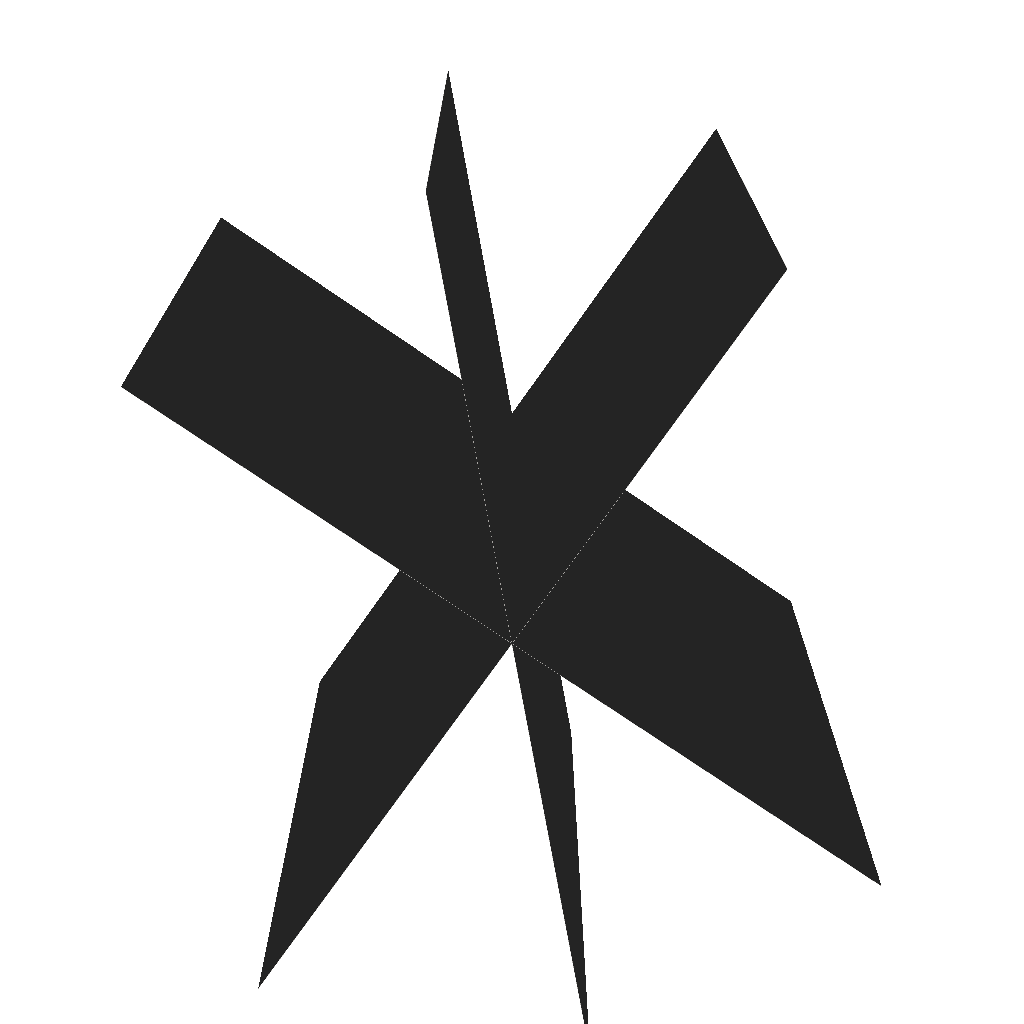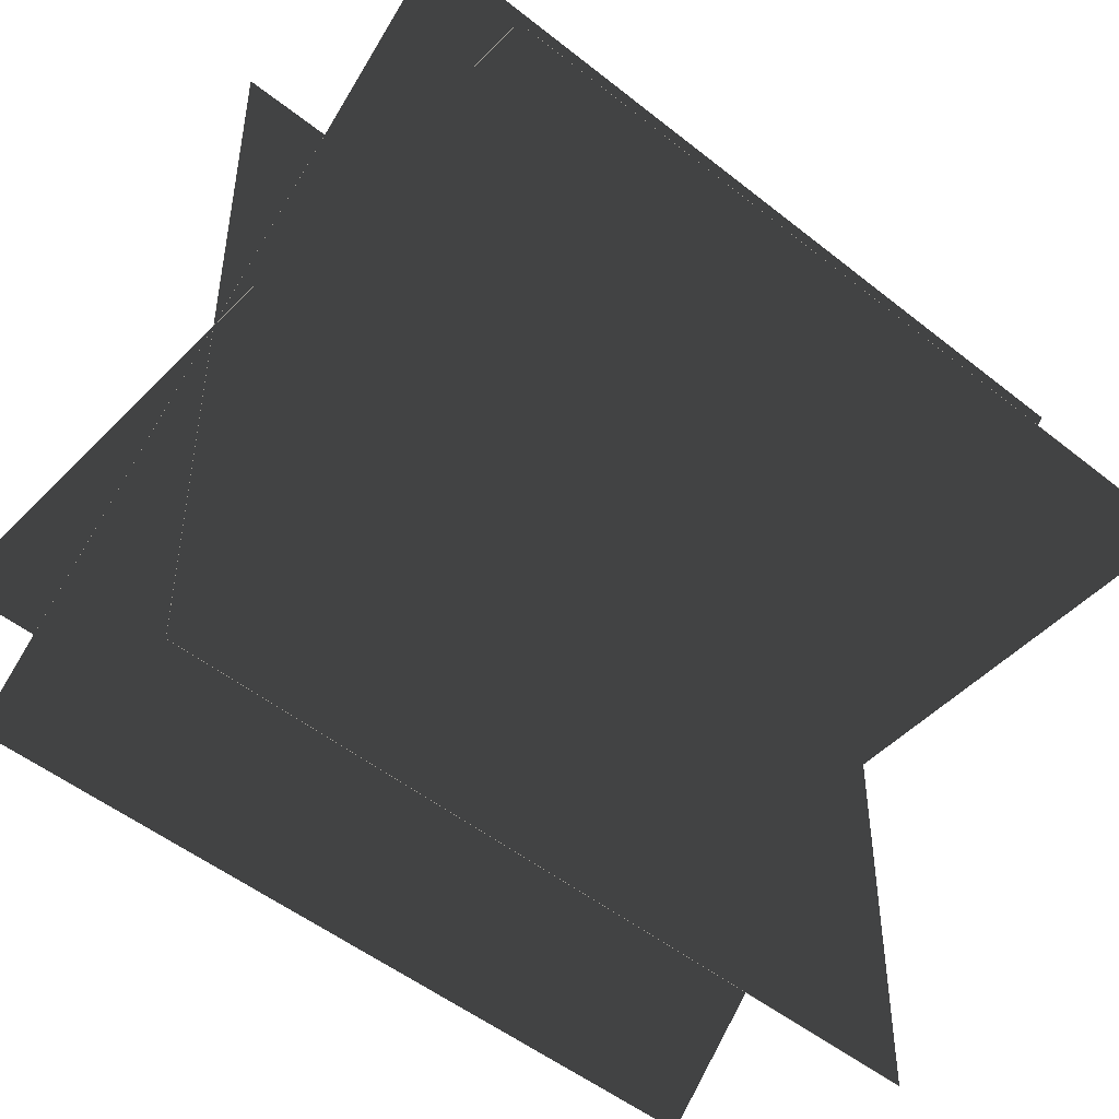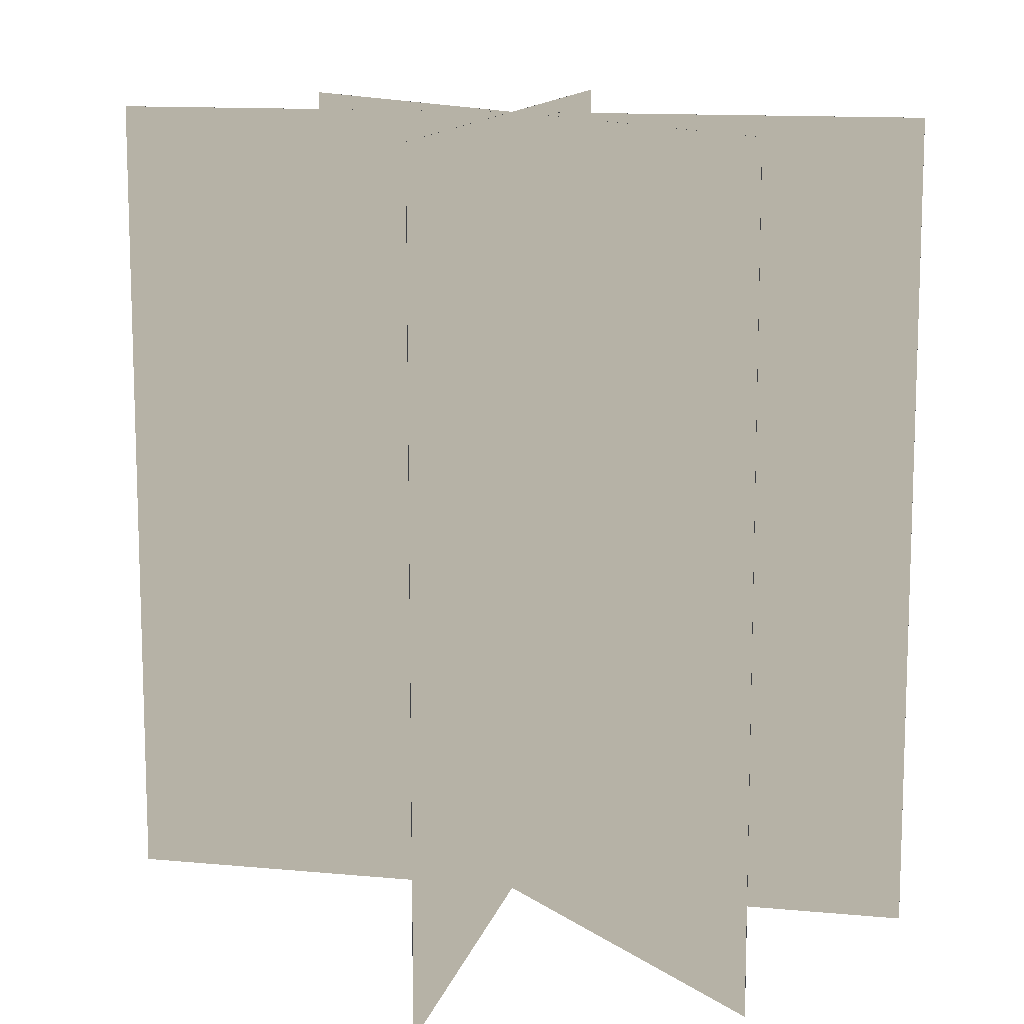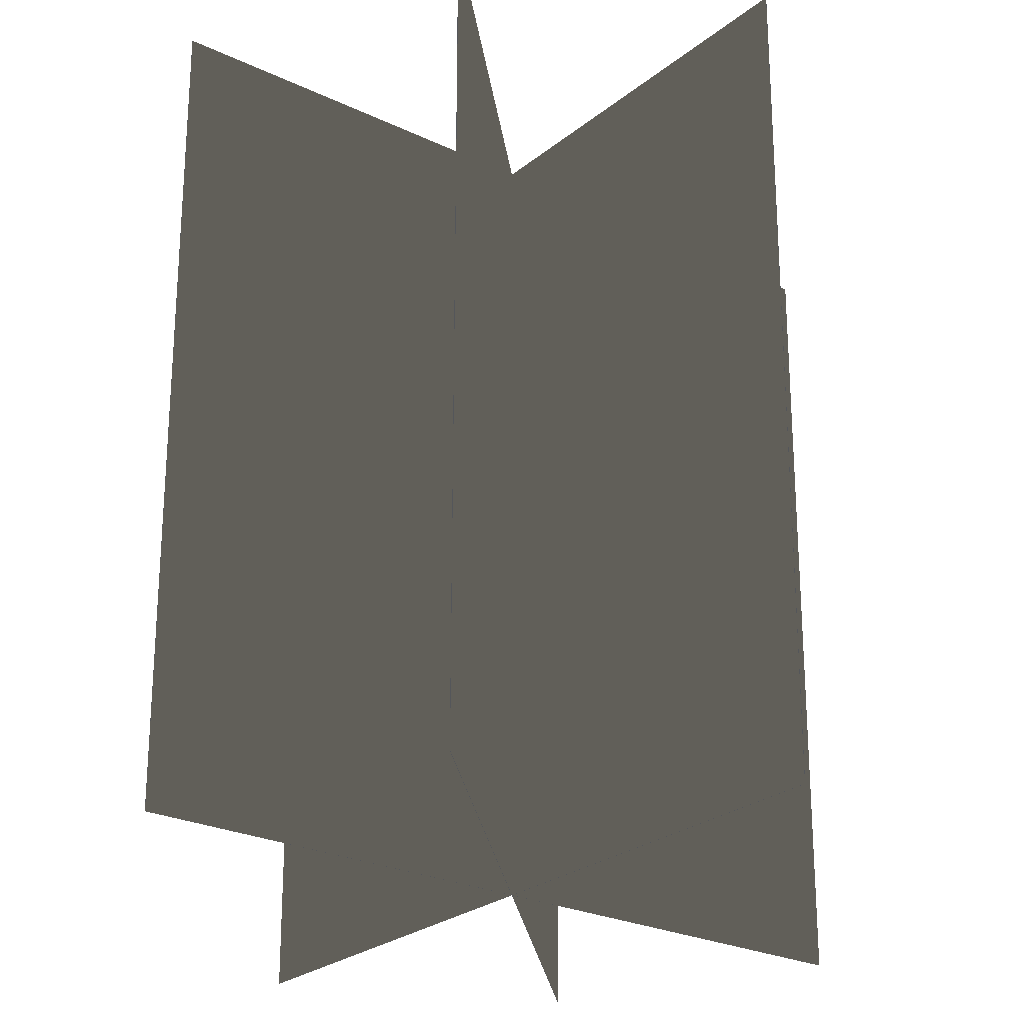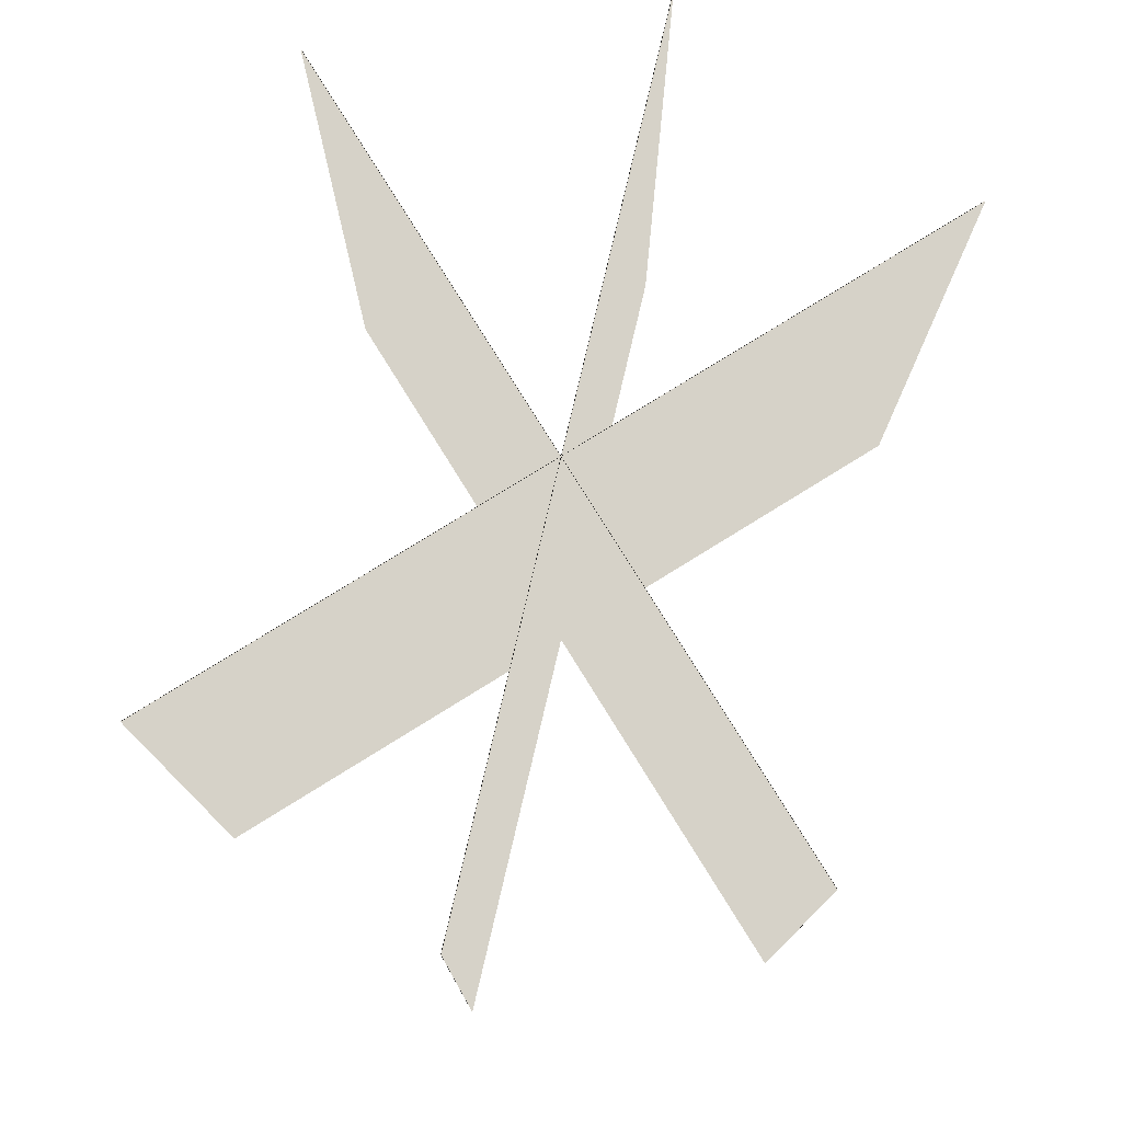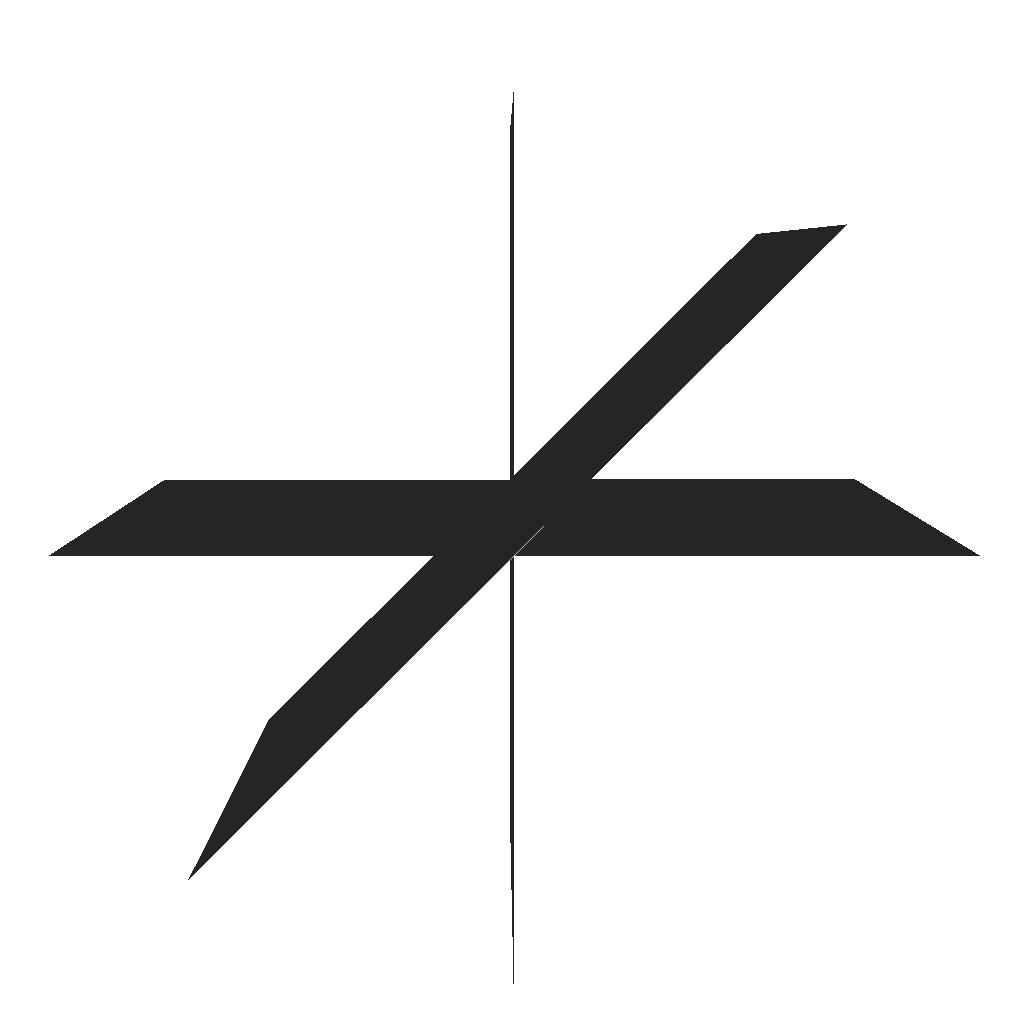
<metadata>
{"format":"obj","ext":"obj","renderer":"f3d","projection":"perspective","resolution":1024,"background":"white","views":[{"elev":-73.5,"azim":55.2,"up":"+Y"},{"elev":-49.2,"azim":48.3,"up":"+Z"},{"elev":12.2,"azim":-167.2,"up":"+Y"},{"elev":-25.2,"azim":52.2,"up":"+Y"},{"elev":78.1,"azim":-121.8,"up":"+Y"},{"elev":5.4,"azim":-0.3,"up":"+Z"}]}
</metadata>
<code>
o Grass
v -0.04487 0.08954 0
v 0.04487 0.08954 0
v 0.04487 0.02225 -0
v 0.04487 0.06711 0
v 0.04487 -0.000186 -0
v -0.04487 -0.000186 0
v 0.04487 0.04468 -0
v -0.04487 0.02225 0
v -0.04487 0.04468 0
v -0.04487 0.06711 0
v -0.04487 0.08954 -3e-05
v 0.04487 0.08954 -3e-05
v 0.04487 0.02225 -3e-05
v 0.04487 0.06711 -3e-05
v 0.04487 -0.000186 -3e-05
v -0.04487 -0.000186 -3e-05
v 0.04487 0.04468 -3e-05
v -0.04487 0.02225 -3e-05
v -0.04487 0.04468 -3e-05
v -0.04487 0.06711 -3e-05
v 0 0.08954 0.04487
v 0 0.08954 -0.04487
v -0 0.02225 -0.04487
v 0 0.06711 -0.04487
v -0 -0.000186 -0.04487
v 0 -0.000186 0.04487
v -0 0.04468 -0.04487
v 0 0.02225 0.04487
v 0 0.04468 0.04487
v 0 0.06711 0.04487
v -3e-05 0.08954 0.04487
v -3e-05 0.08954 -0.04487
v -3e-05 0.02225 -0.04487
v -3e-05 0.06711 -0.04487
v -3e-05 -0.000186 -0.04487
v -3e-05 -0.000186 0.04487
v -3e-05 0.04468 -0.04487
v -3e-05 0.02225 0.04487
v -3e-05 0.04468 0.04487
v -3e-05 0.06711 0.04487
v 0.03172 0.08954 0.03172
v -0.03172 0.08954 -0.03172
v -0.03172 0.02225 -0.03172
v -0.03172 0.06711 -0.03172
v -0.03172 -0.000186 -0.03172
v 0.03172 -0.000186 0.03172
v -0.03172 0.04468 -0.03172
v 0.03172 0.02225 0.03172
v 0.03172 0.04468 0.03172
v 0.03172 0.06711 0.03172
v 0.0317 0.08954 0.03175
v -0.03175 0.08954 -0.0317
v -0.03175 0.02225 -0.0317
v -0.03175 0.06711 -0.0317
v -0.03175 -0.000186 -0.0317
v 0.0317 -0.000186 0.03175
v -0.03175 0.04468 -0.0317
v 0.0317 0.02225 0.03175
v 0.0317 0.04468 0.03175
v 0.0317 0.06711 0.03175
f 10 4 2 1
f 6 5 3 8
f 8 3 7 9
f 9 7 4 10
f 20 11 12 14
f 16 18 13 15
f 18 19 17 13
f 19 20 14 17
f 30 24 22 21
f 26 25 23 28
f 28 23 27 29
f 29 27 24 30
f 40 31 32 34
f 36 38 33 35
f 38 39 37 33
f 39 40 34 37
f 50 44 42 41
f 46 45 43 48
f 48 43 47 49
f 49 47 44 50
f 60 51 52 54
f 56 58 53 55
f 58 59 57 53
f 59 60 54 57

</code>
